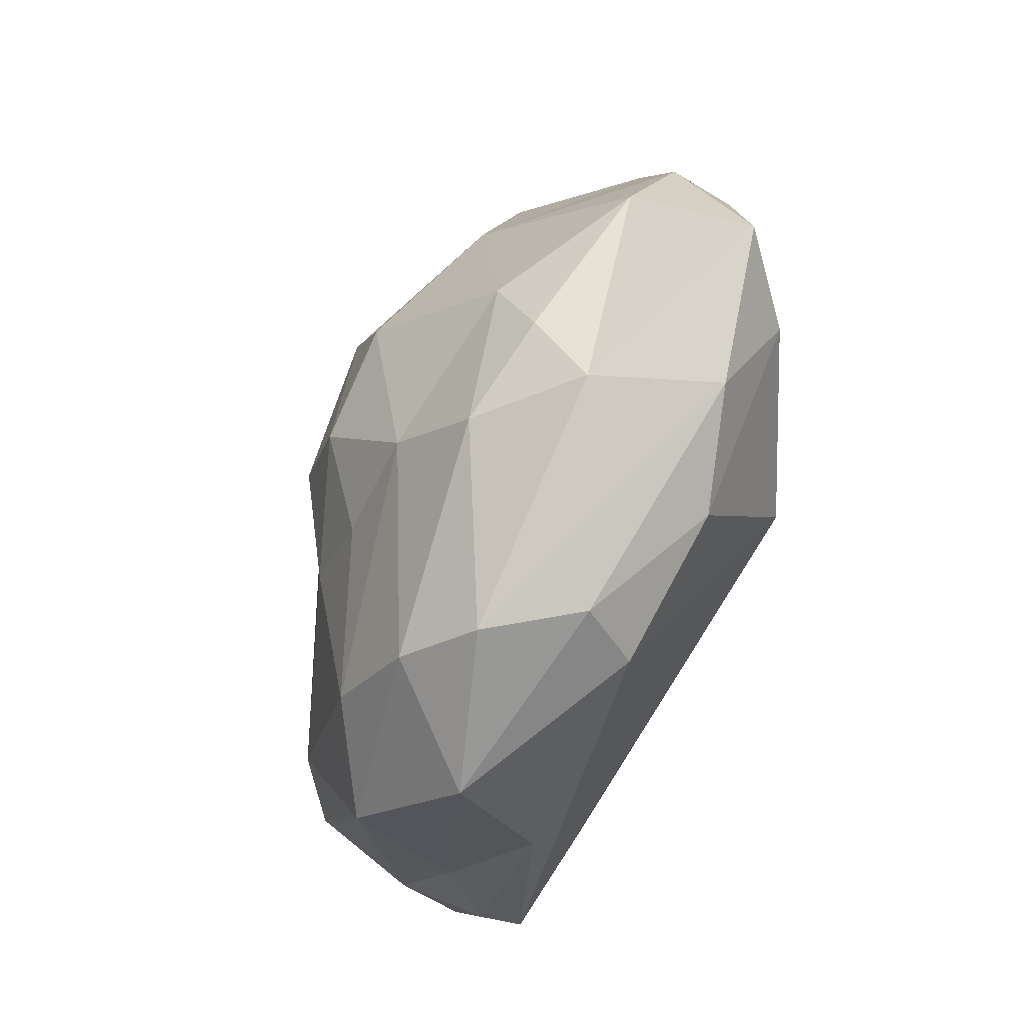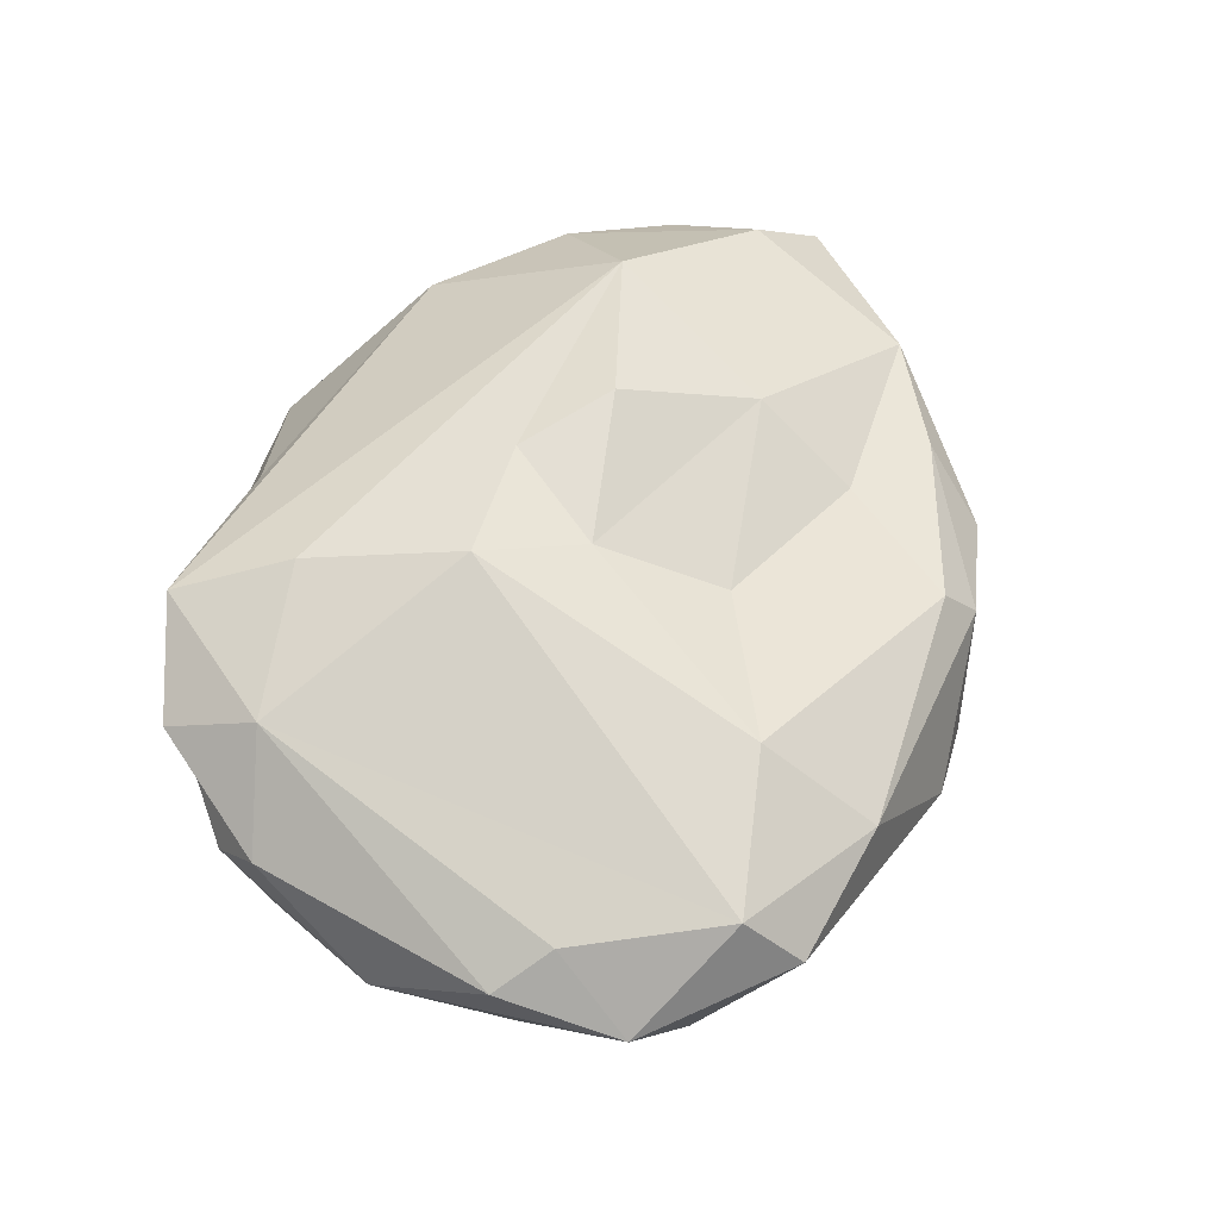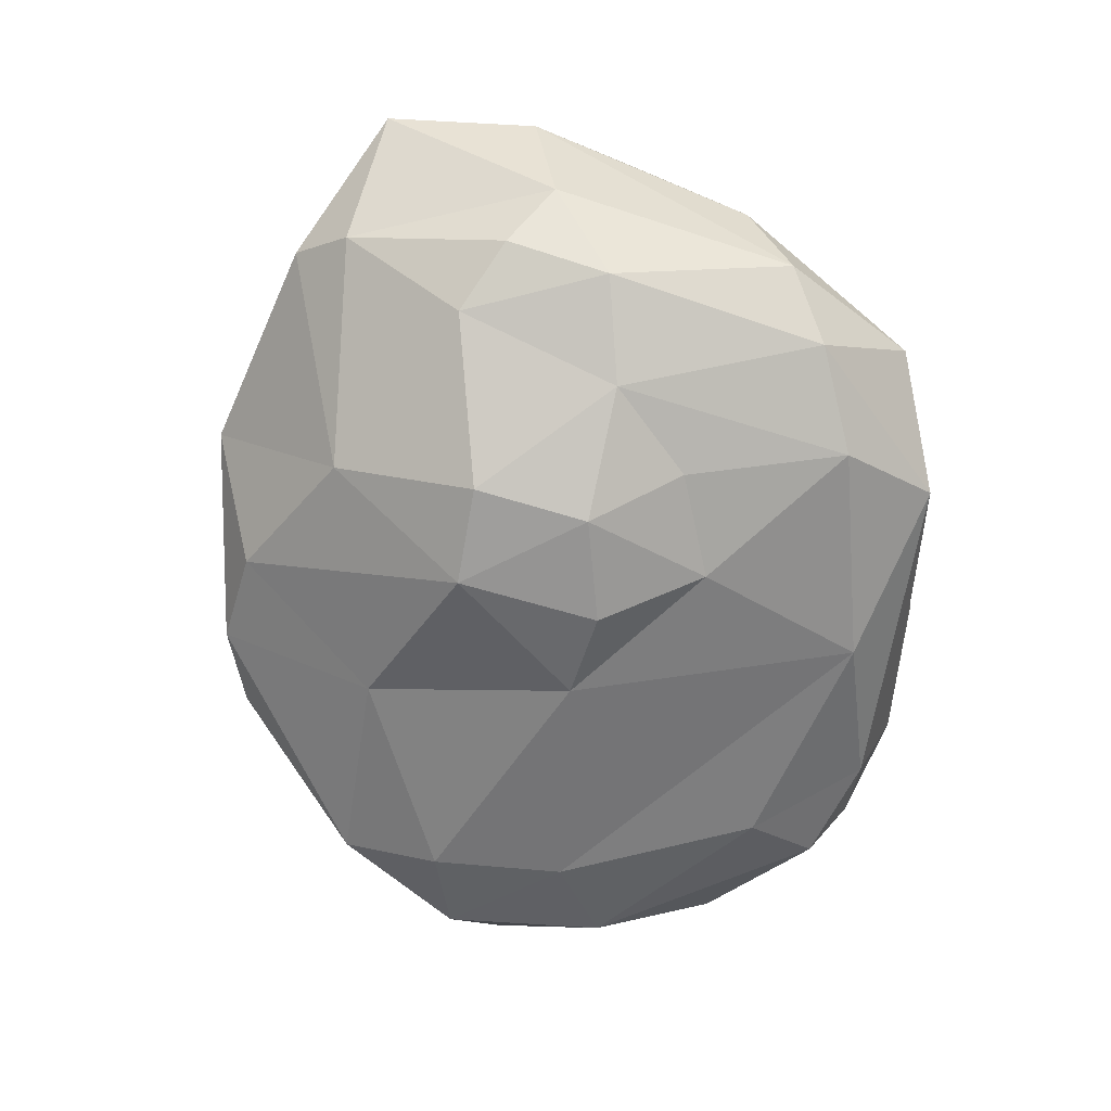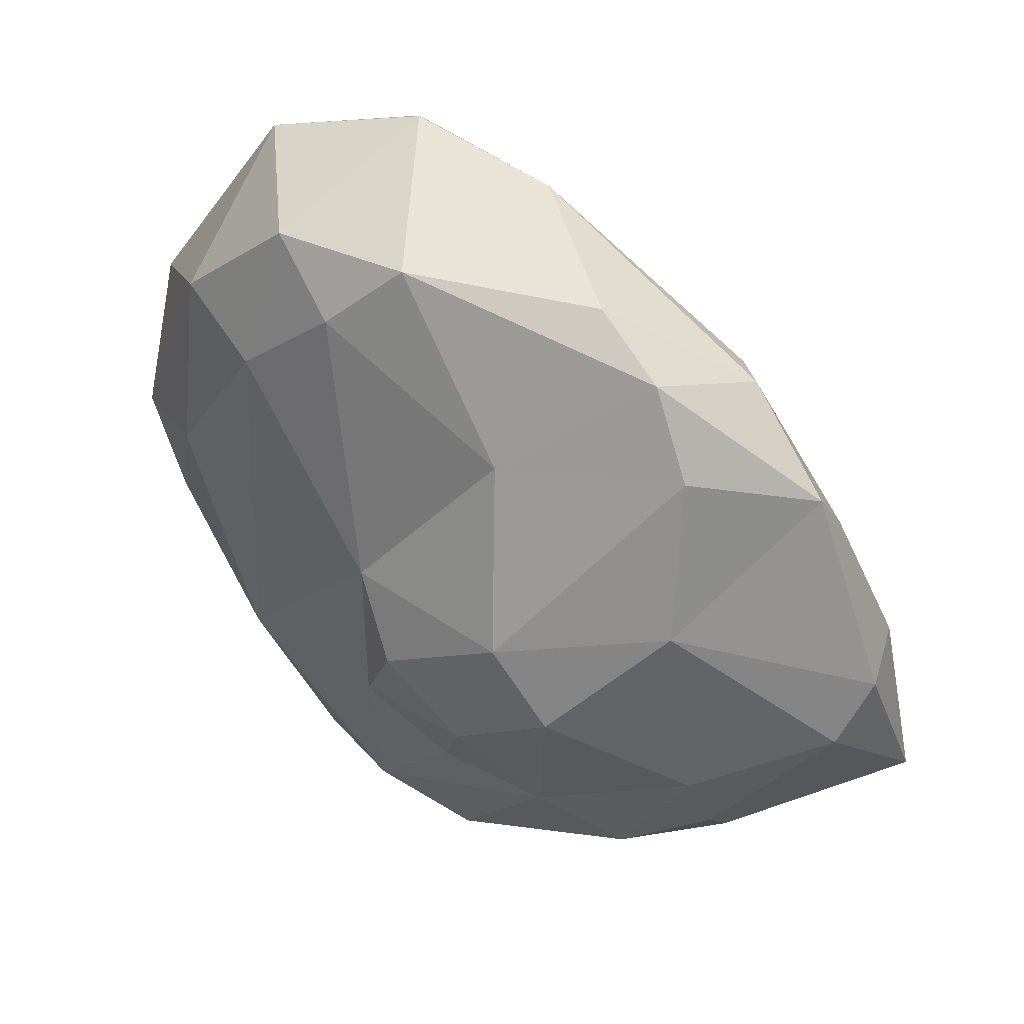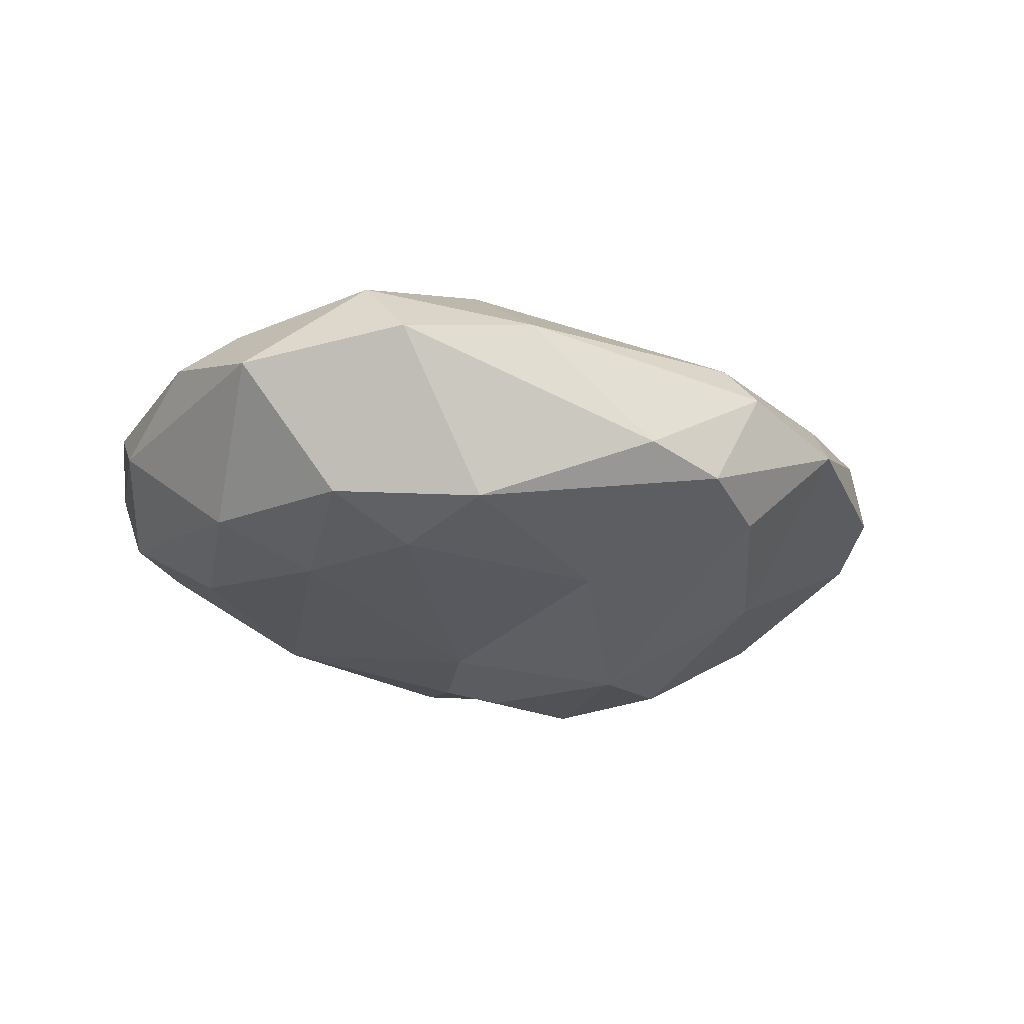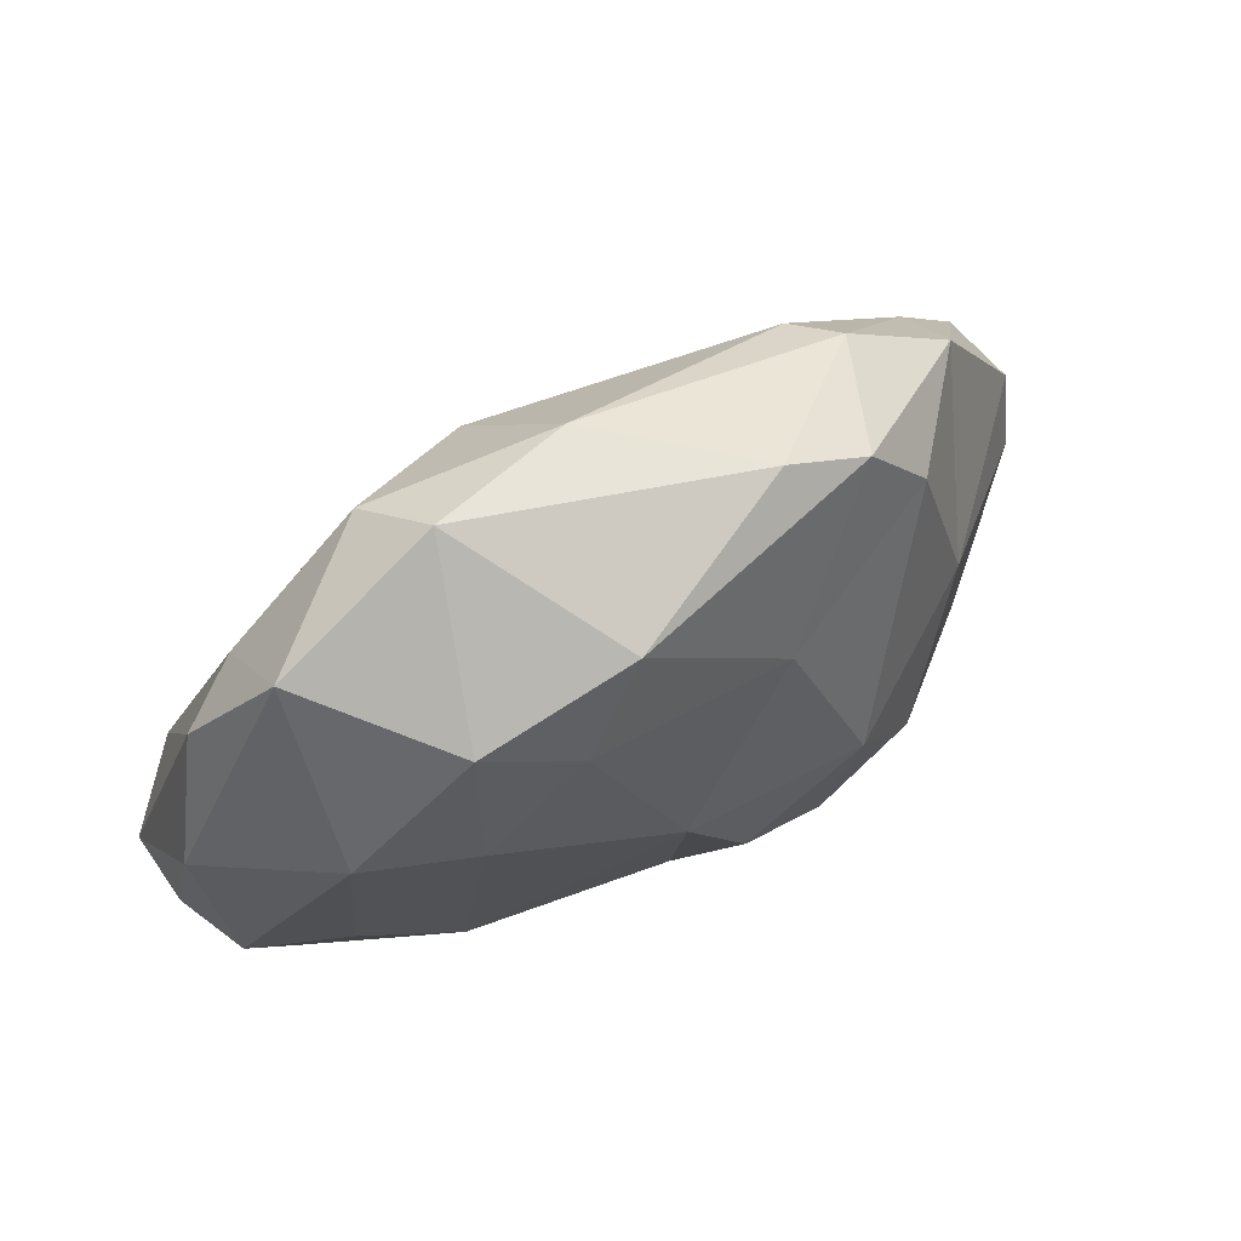
<metadata>
{"format":"obj","ext":"obj","renderer":"f3d","projection":"perspective","resolution":1024,"background":"white","views":[{"elev":-62.0,"azim":68.7,"up":"+Z"},{"elev":55.1,"azim":-40.2,"up":"+Y"},{"elev":-68.3,"azim":133.8,"up":"+Y"},{"elev":42.2,"azim":31.1,"up":"+Z"},{"elev":-19.2,"azim":-3.5,"up":"+Y"},{"elev":75.7,"azim":-33.9,"up":"+Z"}]}
</metadata>
<code>
o Icosphere.021
v -0.26 -1.815 -0.3951
v -2.892 -0.1743 5.228
v 4.263 -0.04288 -2.955
v -0.05075 2.333 5.548
v 5.791 2.321 -0.1252
v -0.6004 4.277 -1.027
v -1.808 -0.7005 4.459
v 1.494 -1.745 0.6465
v 3.42 0.09361 3.252
v 4.077 -0.4975 -1.859
v 0.9196 -1.833 -1.332
v 1.892 -1.1 -2.823
v 3.005 -0.4721 -3.748
v -4.926 -0.2611 0.7066
v -3.246 -0.7293 3.193
v -0.9093 -1.442 0.7556
v -1.008 -1.281 -1.826
v 0.1174 -0.3239 -5.201
v 5.749 0.7848 -1.176
v 6.029 1.365 -0.3342
v 1.723 0.7247 5.141
v -0.8091 -0.2607 5.41
v 2.752 0.4214 4.452
v 3.514 1.941 3.808
v -5.268 2.079 4.095
v -6.107 1.193 2.62
v -6.125 0.3959 0.5086
v -4.225 1.63 5.537
v -3.973 1.884 -3.641
v -2.777 0.09418 -4.777
v -5.599 0.3461 -1.002
v -5.966 1.808 -1.497
v 1.803 1.659 -5.456
v -1.179 1.027 -5.838
v 4.827 2.325 1.512
v -4.388 2.55 4.325
v -6.294 2.803 -1.309
v -5.053 2.787 -2.941
v 4.798 2.363 -4.019
v 6.407 2.187 -2.558
v -0.7606 4.032 0.723
v 0.5399 3.201 2.013
v 3.048 2.496 3.593
v 0.926 4.462 -0.8041
v -2.167 4.359 -0.009151
v -3.81 3.973 -1.611
v 2.644 4.184 -2.678
v 1.218 2.464 -5.33
v 5.23 3.076 -2.647
v 3.233 2.755 -4.62
v -5.22 3.473 -2.607
v -2.928 2.763 -3.838
v -5.495 3.372 -0.2455
v -0.8275 3.384 4.108
v -2.477 2.784 5.64
v 2.837 3.55 0.05244
v 3.236 2.64 1.504
v 4.187 0.7124 -3.841
v -6.474 1.456 -0.09704
v -6.449 2.204 0.7524
v -1.938 1.972 6.256
v 4.846 1.489 2.553
v 1.084 0.4069 -5.571
v -4.603 -0.1585 3.686
v 3.683 -0.5977 1.033
v 0.3141 -1.198 -2.629
v -1.229 -0.7068 -4.418
v -3.681 -0.4952 -2.402
v 2.32 -1.679 -0.4824
v 0.9535 -0.7779 3.092
f 1 8 16
f 1 16 17
f 1 17 11
f 3 13 58
f 44 47 6
f 56 47 44
f 5 49 56
f 56 49 47
f 49 50 47
f 47 50 48
f 5 40 49
f 40 39 49
f 49 39 50
f 47 46 6
f 48 51 47
f 47 51 46
f 48 52 51
f 46 45 6
f 51 53 46
f 46 53 45
f 52 38 51
f 38 37 51
f 51 37 53
f 45 41 6
f 53 55 45
f 45 54 41
f 54 42 41
f 45 55 54
f 54 43 42
f 53 36 55
f 55 4 54
f 54 4 43
f 41 44 6
f 42 56 41
f 43 57 42
f 41 56 44
f 42 57 56
f 57 5 56
f 43 35 57
f 57 35 5
f 20 40 5
f 19 40 20
f 3 58 19
f 19 58 40
f 58 39 40
f 39 33 50
f 33 48 50
f 34 52 48
f 30 29 34
f 34 29 52
f 29 38 52
f 31 59 32
f 29 32 38
f 32 37 38
f 59 60 32
f 32 60 37
f 60 53 37
f 31 27 59
f 27 26 59
f 59 26 60
f 26 25 60
f 60 25 53
f 25 36 53
f 2 61 28
f 25 28 36
f 28 55 36
f 28 61 55
f 61 4 55
f 2 22 61
f 22 21 61
f 21 4 61
f 24 43 4
f 23 62 24
f 24 35 43
f 24 62 35
f 23 9 62
f 62 5 35
f 58 63 39
f 33 34 48
f 39 63 33
f 33 63 34
f 58 13 63
f 13 18 63
f 63 18 34
f 18 30 34
f 30 32 29
f 30 31 32
f 26 28 25
f 26 64 28
f 64 2 28
f 27 64 26
f 4 21 24
f 21 23 24
f 22 23 21
f 62 20 5
f 9 65 62
f 62 65 20
f 65 19 20
f 19 10 3
f 11 66 12
f 12 18 13
f 66 67 12
f 12 67 18
f 11 17 66
f 66 17 67
f 67 30 18
f 17 68 67
f 67 68 30
f 68 31 30
f 17 16 68
f 16 15 68
f 15 14 68
f 68 14 31
f 14 27 31
f 14 64 27
f 14 15 64
f 15 2 64
f 16 7 15
f 15 7 2
f 10 13 3
f 10 12 13
f 19 65 10
f 65 69 10
f 10 69 12
f 69 11 12
f 9 8 65
f 65 8 69
f 69 8 11
f 8 1 11
f 7 22 2
f 16 70 7
f 7 70 22
f 22 70 23
f 16 8 70
f 8 9 70
f 70 9 23

</code>
